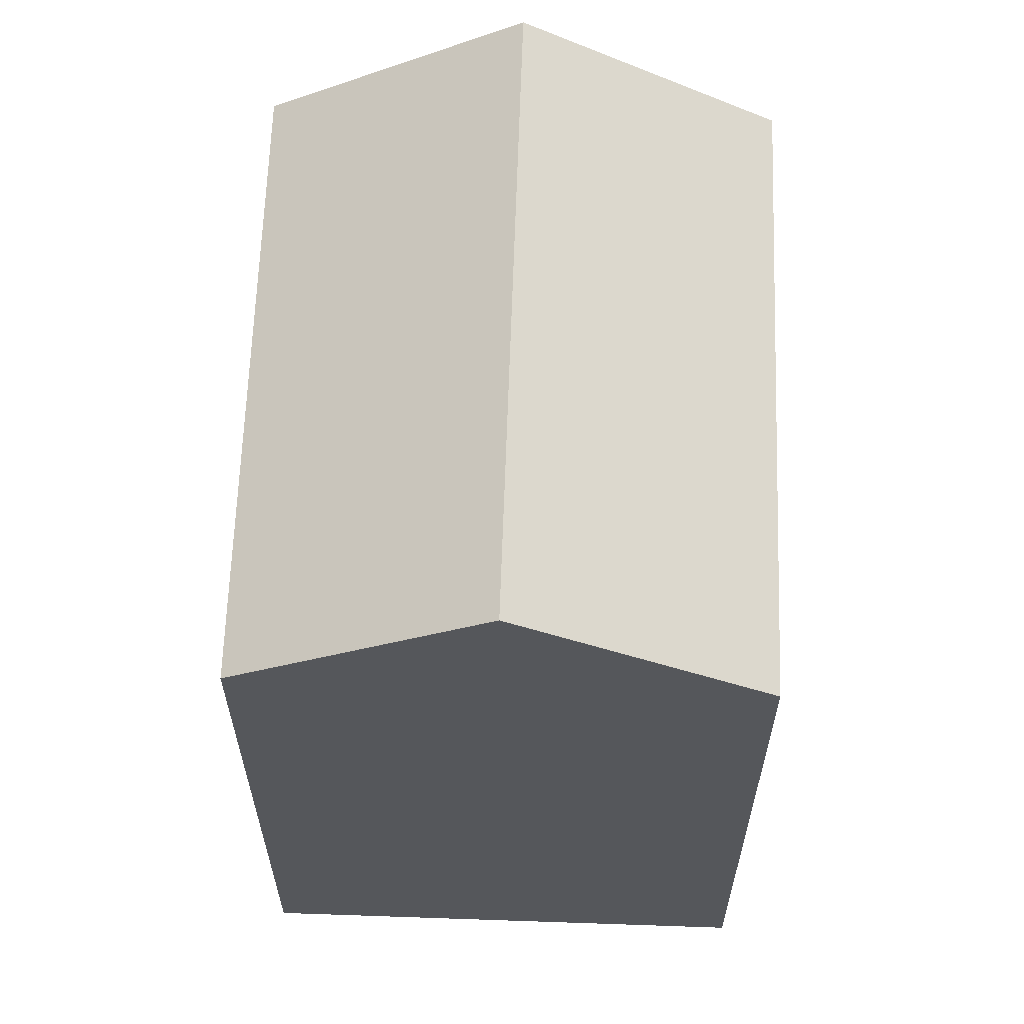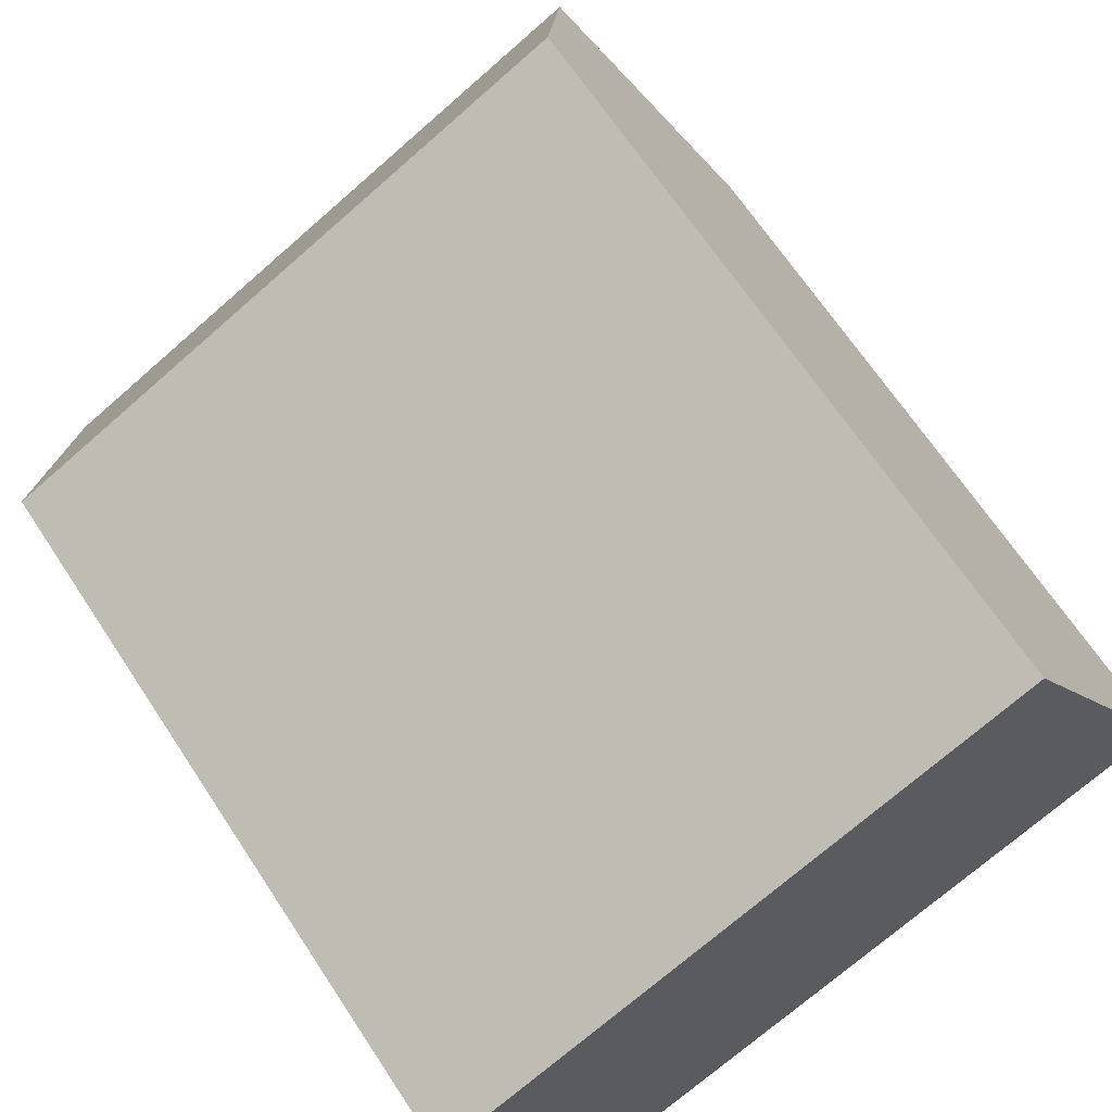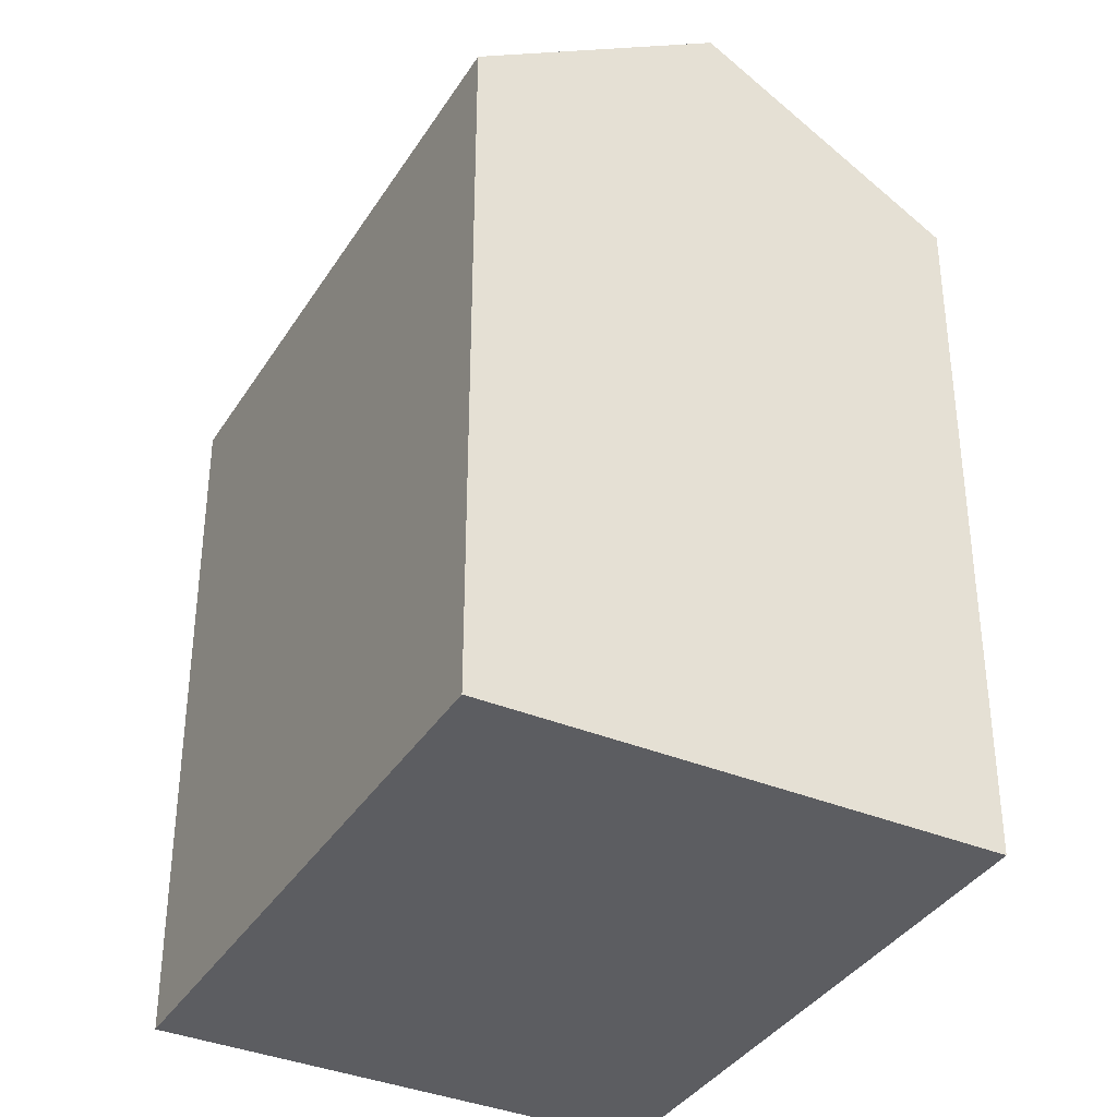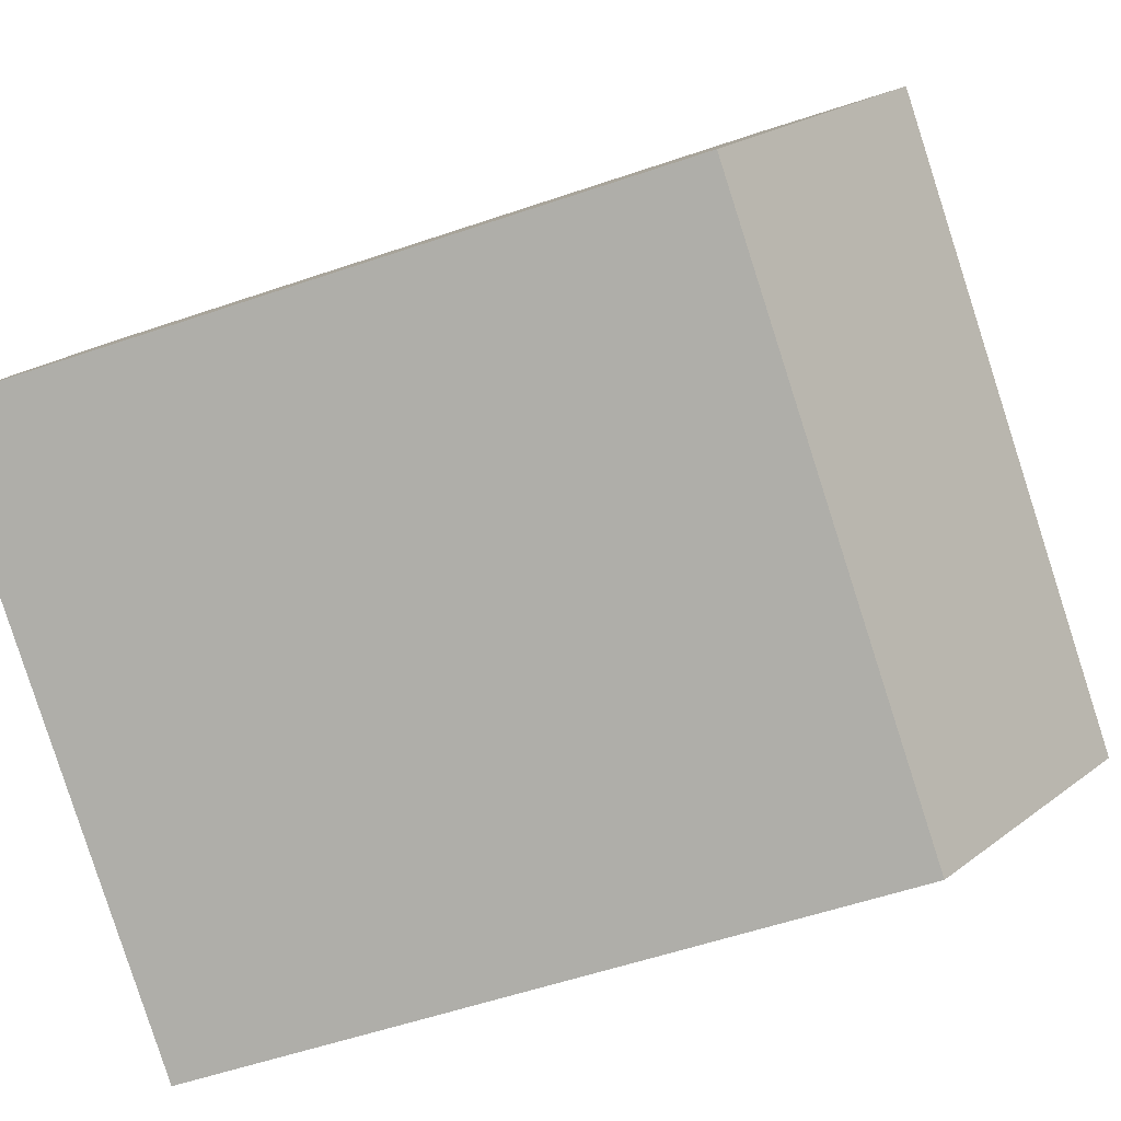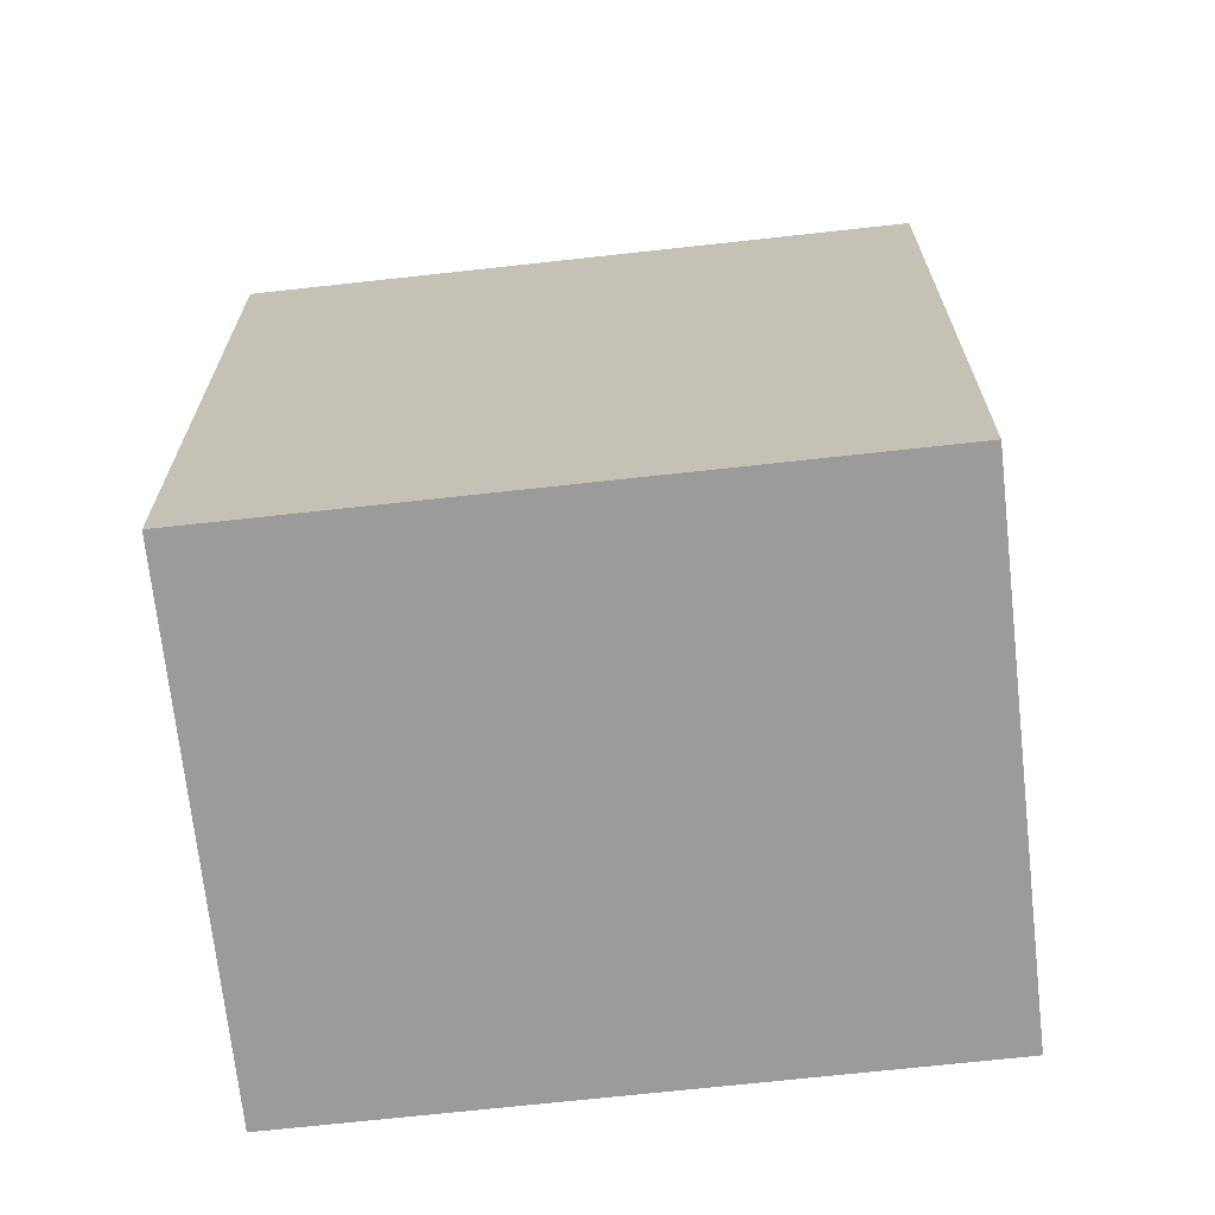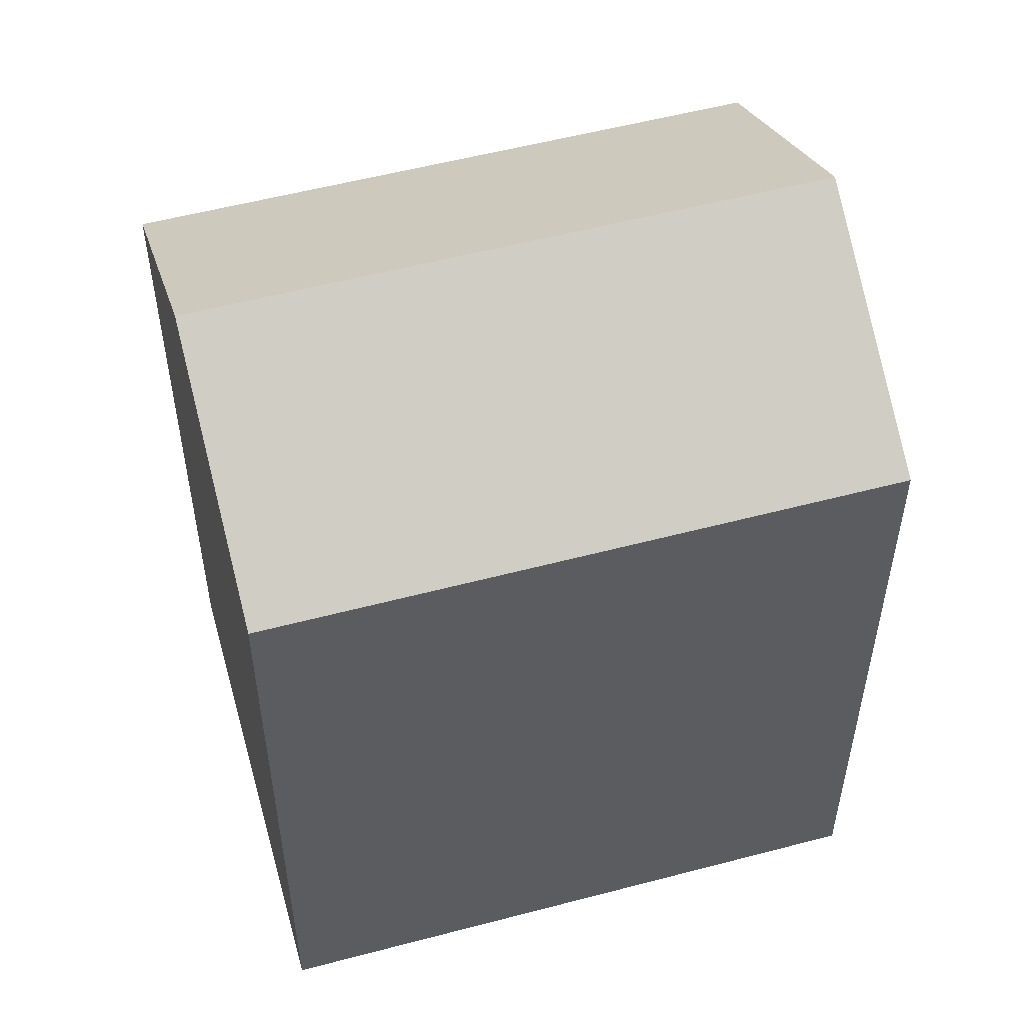
<metadata>
{"format":"obj","ext":"obj","renderer":"f3d","projection":"perspective","resolution":1024,"background":"white","views":[{"elev":63.5,"azim":66.1,"up":"+Y"},{"elev":66.7,"azim":-33.3,"up":"+Z"},{"elev":-36.7,"azim":-144.2,"up":"+Y"},{"elev":-55.2,"azim":109.9,"up":"+Z"},{"elev":-69.8,"azim":-19.6,"up":"+Y"},{"elev":54.7,"azim":138.5,"up":"+Y"}]}
</metadata>
<code>
v  13.58 -4.034e-16 6.587
v  5.299 6.681e-16 -10.91
v  18.88 2.647e-16 -4.323
v  0 0 0
v  2.65 20.36 -5.456
v  13.58 16.79 6.587
v  16.23 20.36 1.132
v  0.0003584 16.79 -0.0005323
v  5.299 16.79 -10.91
v  18.88 16.79 -4.323
g defaultobject
f 1 2 3
f 2 1 4
f 5 6 7
f 6 5 8
f 9 7 10
f 7 9 5
f 10 1 3
f 1 10 6
f 6 10 7
f 1 8 4
f 8 1 6
f 8 2 4
f 2 8 9
f 9 8 5
f 9 3 2
f 3 9 10

</code>
